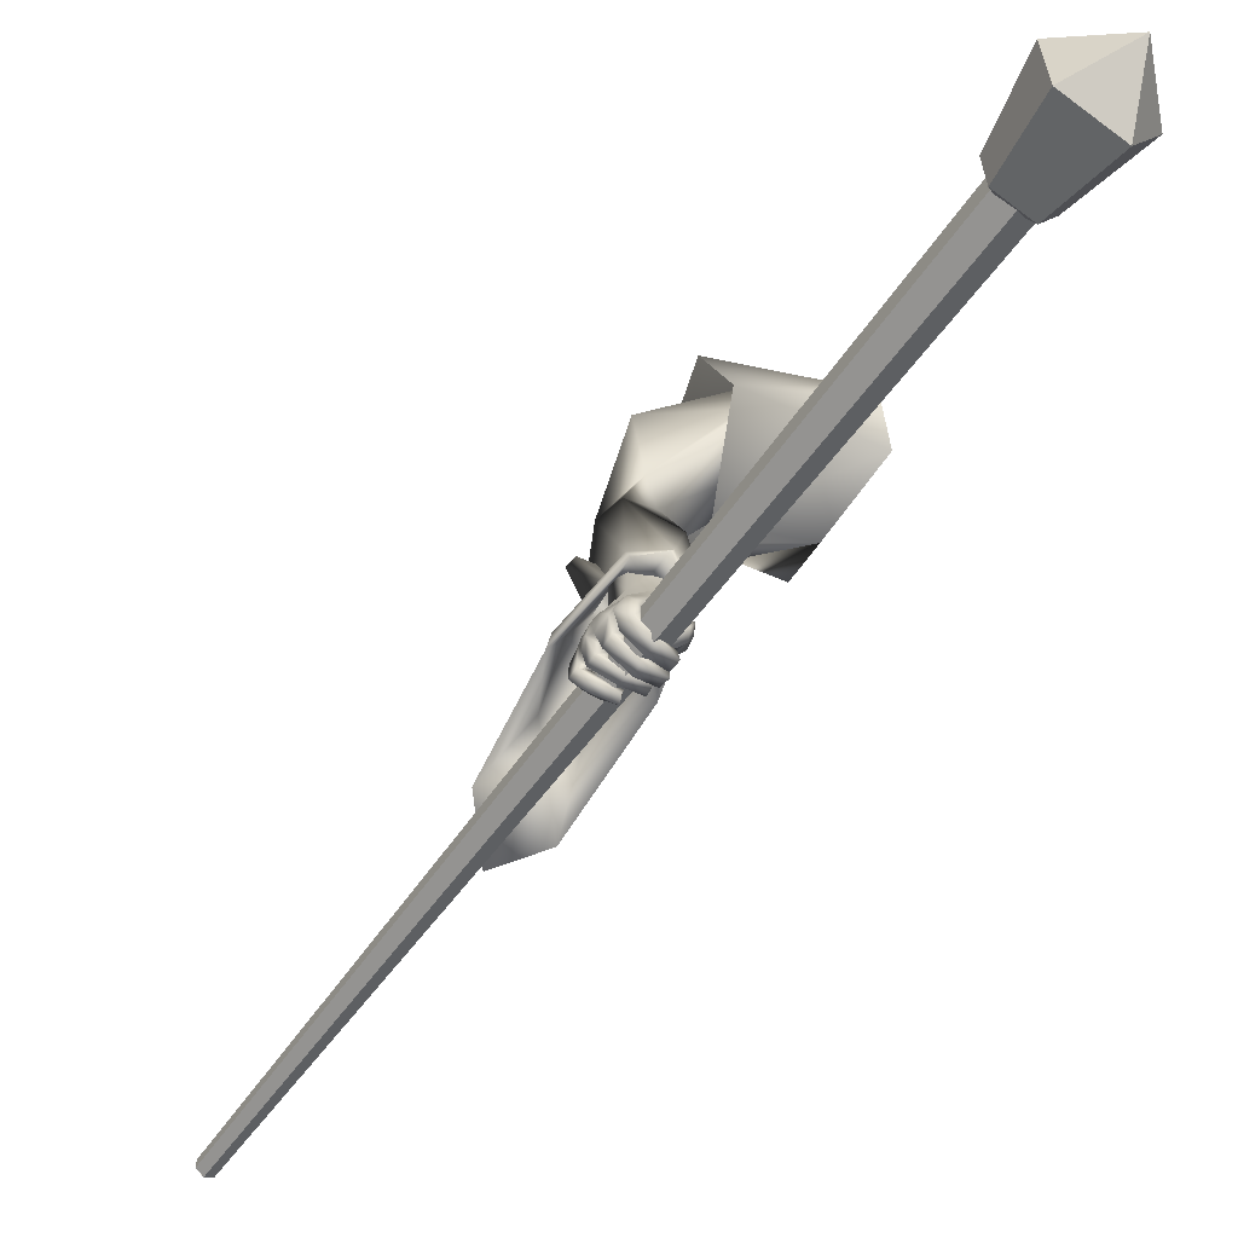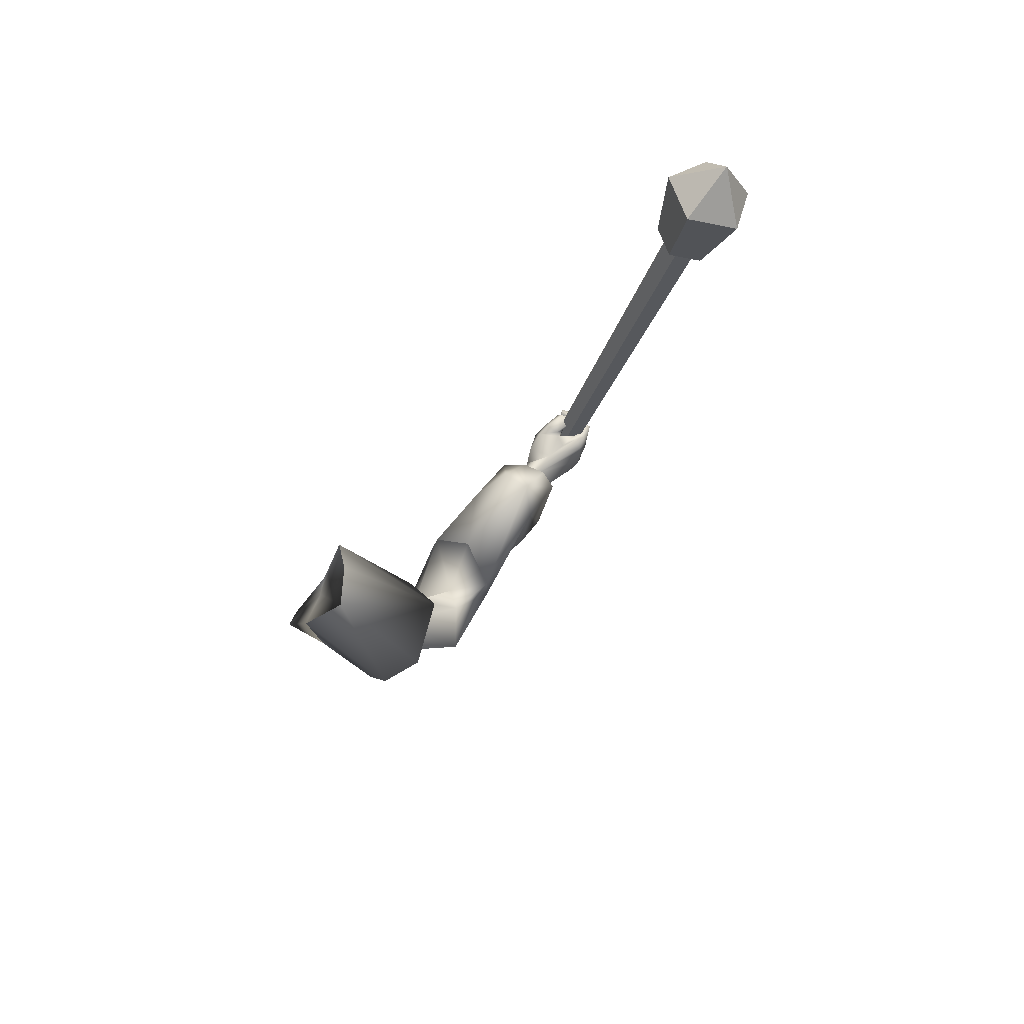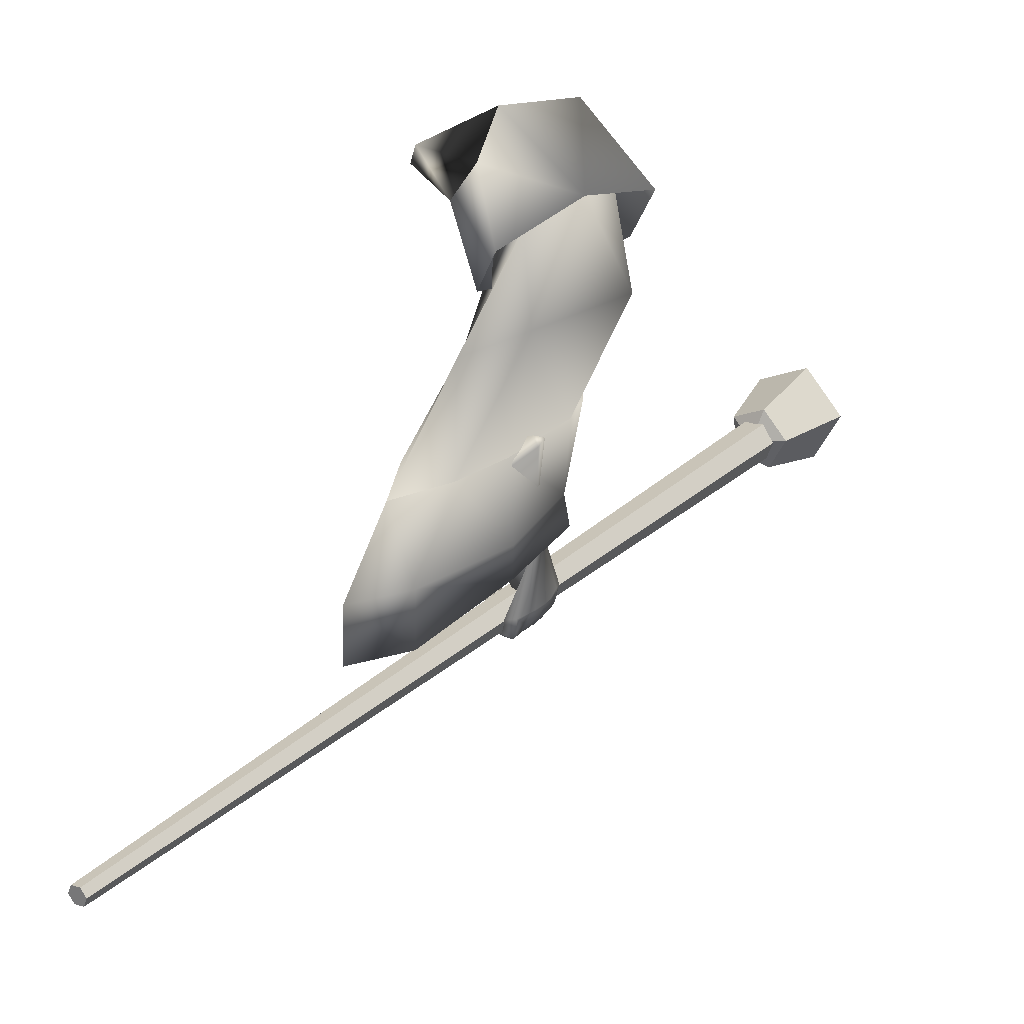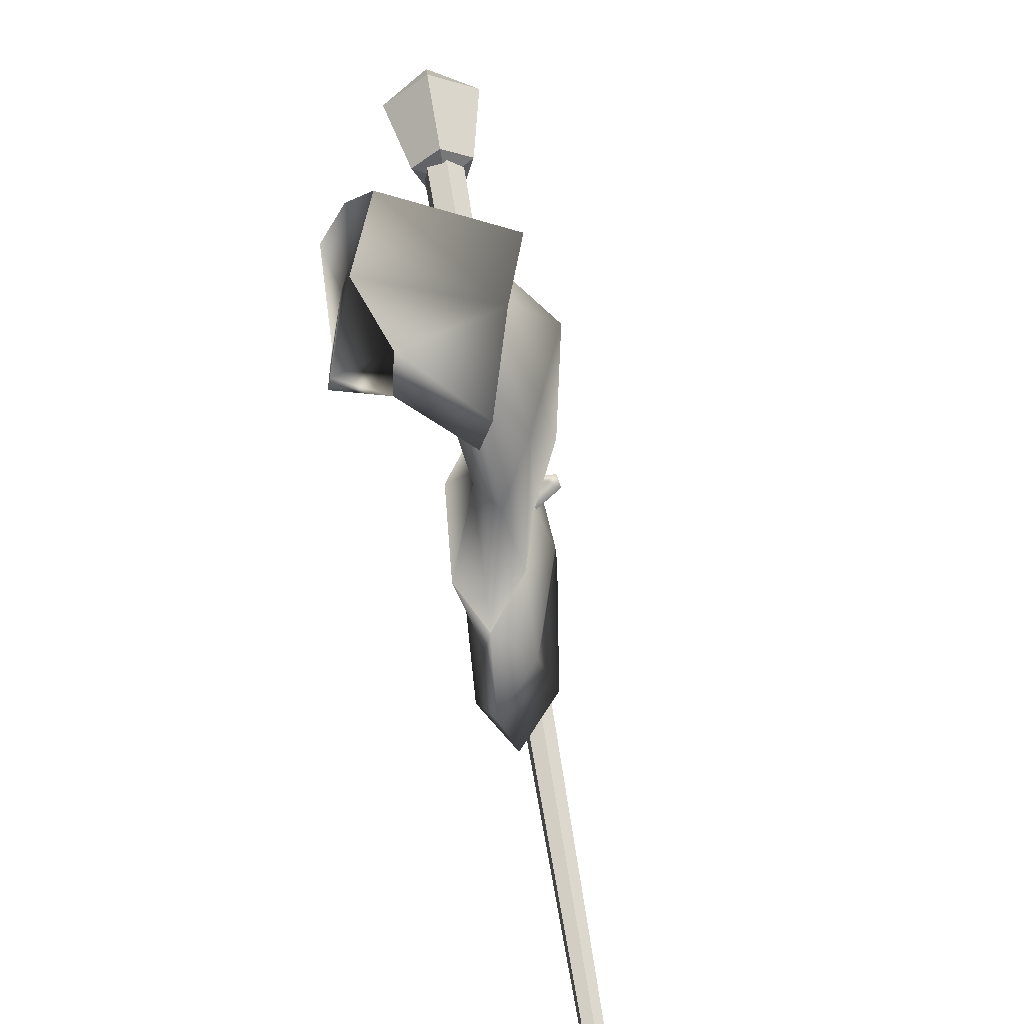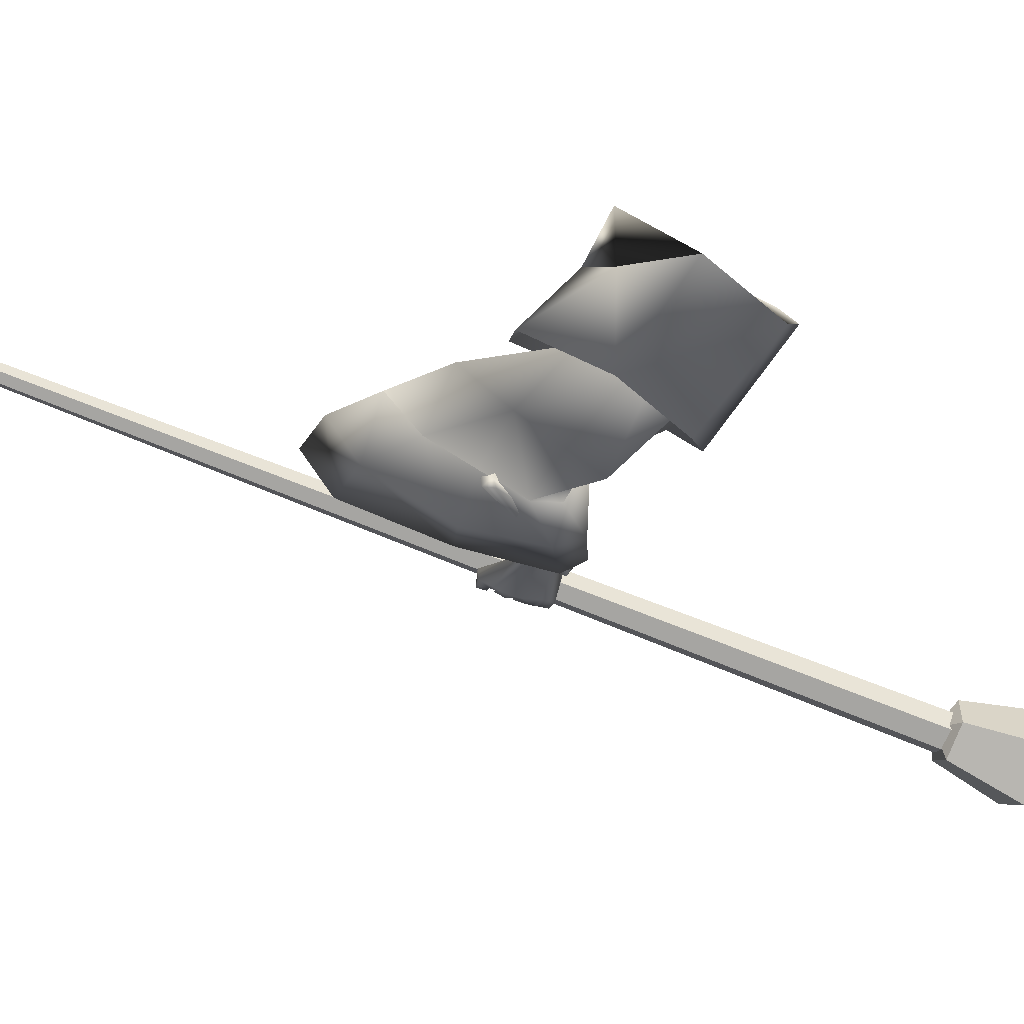
<metadata>
{"format":"obj","ext":"obj","renderer":"f3d","projection":"perspective","resolution":1024,"background":"white","views":[{"elev":-75.7,"azim":134.7,"up":"+Z"},{"elev":66.7,"azim":35.3,"up":"+Y"},{"elev":47.1,"azim":27.3,"up":"+Z"},{"elev":75.7,"azim":-18.4,"up":"+Z"},{"elev":64.3,"azim":95.7,"up":"+Z"}]}
</metadata>
<code>
o Wizard.002_Plane.002
v 0.1292 0.06546 0.03069
v 0.1525 0.1371 -0.04019
v 0.1801 0.2814 -0.07217
v 0.2581 0.2913 0.02402
v 0.1949 0.1816 0.06524
v 0.1352 0.07001 0.06025
v 0.2239 0.3092 -0.03419
v 0.1835 0.1889 0.004271
v 0.3049 0.005319 -0.387
v 0.2971 0.008842 -0.2837
v 0.3255 0.04818 -0.3927
v 0.3049 0.03489 -0.2867
v 0.308 0.004516 -0.5097
v 0.3191 0.03897 -0.5205
v 0.3644 -0.01601 -0.3934
v 0.3543 -0.006974 -0.2999
v 0.3506 -0.02898 -0.5151
v 0.3702 0.02327 -0.391
v 0.3569 0.01487 -0.2991
v 0.3562 0.004367 -0.4898
v 0.341 -0.001103 -0.6263
v 0.3573 0.03111 -0.6121
v 0.3391 -0.08275 -0.5921
v 0.3573 -0.08056 -0.5836
v 0.3698 -0.04991 -0.5891
v 0.3342 -0.08192 -0.6251
v 0.3537 -0.0843 -0.6248
v 0.3182 -0.0752 -0.6335
v 0.3328 -0.07566 -0.6377
v 0.2984 -0.06447 -0.635
v 0.2999 -0.06057 -0.6472
v 0.3662 -0.05781 -0.5887
v 0.3386 -0.05965 -0.6073
v 0.3569 -0.06854 -0.6246
v 0.3421 -0.06306 -0.6367
v 0.3069 -0.05167 -0.6438
v 0.338 -0.08379 -0.6092
v 0.3403 -0.06047 -0.6224
v 0.327 -0.05486 -0.6321
v 0.3067 -0.04843 -0.6373
v 0.3567 -0.0815 -0.6058
v 0.3602 -0.06525 -0.6062
v 0.3407 -0.06495 -0.6179
v 0.3635 -0.05655 -0.6062
v 0.3405 -0.05125 -0.6073
v 0.3524 -0.05849 -0.6368
v 0.3329 -0.05189 -0.6205
v 0.3155 -0.04813 -0.6431
v 0.3097 -0.04641 -0.6252
v 0.2834 -0.0383 -0.6308
v 0.2867 -0.03138 -0.6159
v 0.3163 -0.03067 -0.6465
v 0.2882 -0.02132 -0.6332
v 0.3174 -0.0278 -0.6329
v 0.2896 -0.02039 -0.621
v 0.3569 -0.04135 -0.6411
v 0.3386 -0.03409 -0.6317
v 0.372 -0.04047 -0.61
v 0.3417 -0.03186 -0.6174
v 0.3687 -0.03134 -0.6132
v 0.3436 -0.02755 -0.6164
v 0.3574 -0.03063 -0.6473
v 0.3377 -0.02507 -0.6311
v 0.3127 -0.02808 -0.6541
v 0.3195 -0.02142 -0.6357
v 0.2822 -0.02022 -0.6384
v 0.287 -0.01162 -0.6297
v 0.3245 -0.003317 -0.6455
v 0.2901 0.001976 -0.6372
v 0.3201 -0.01028 -0.6596
v 0.2846 -0.002456 -0.6513
v 0.3614 -0.01121 -0.6488
v 0.3398 -0.008249 -0.6402
v 0.3491 -0.004501 -0.6261
v 0.3739 -0.004513 -0.6224
v 0.3436 6.9e-05 -0.63
v 0.3743 0.002212 -0.6224
v 0.3412 0.001262 -0.6435
v 0.3579 -0.003482 -0.6557
v 0.3195 0.003593 -0.6447
v 0.3219 -0.002761 -0.6619
v 0.2946 0.00871 -0.6411
v 0.2905 0.002498 -0.6561
v 0.321 0.02236 -0.6521
v 0.2987 0.02323 -0.6481
v 0.3223 0.02098 -0.6623
v 0.2924 0.02041 -0.6582
v 0.3439 0.02248 -0.6494
v 0.361 0.01978 -0.6578
v 0.3533 0.02661 -0.6294
v 0.3659 0.02774 -0.6279
v 0.3771 -0.01584 -0.5951
v 0.3759 -0.02925 -0.5925
v 0.3728 0.01057 -0.6028
v 0.3722 0.02057 -0.6052
v 0.3486 0.02856 -0.6173
v 0.3412 -0.008557 -0.6217
v 0.3405 -0.02362 -0.6156
v 0.3404 -0.03181 -0.6132
v 0.3024 0.01779 -0.5138
v 0.3351 0.03487 -0.5489
v 0.2882 0.003492 -0.5958
v 0.344 0.03588 -0.583
v 0.2921 0.02808 -0.5399
v 0.2791 0.01846 -0.5782
v 0.3011 0.0255 -0.6246
v 0.2899 0.03879 -0.6055
v 0.2986 0.02305 -0.6284
v 0.2956 0.03516 -0.6352
v 0.3174 -0.000124 -0.6376
v 0.3099 0.007126 -0.6515
v 0.3222 0.01528 -0.6056
v 0.3224 0.03131 -0.6133
v 0.3206 0.02746 -0.6216
v 0.3051 0.04872 -0.6345
v 0.3298 0.005892 -0.6374
v 0.325 0.02288 -0.6489
v 0.3262 0.03972 -0.628
v 0.334 0.01451 -0.6444
v 0.2976 0.04979 -0.5957
v 0.3201 0.02815 -0.6209
v 0.319 0.04721 -0.5961
v 0.3243 0.03776 -0.5939
v 0.2889 0.03346 -0.5773
v 0.3358 0.02952 -0.5027
v 0.2016 0.03688 0.01919
v 0.3505 0.1938 0.01323
v 0.346 0.1343 0.005727
v 0.2628 0.05948 -0.02997
v 0.292 0.1004 -0.04877
v 0.3374 0.1869 -0.04114
v 0.338 0.1899 -0.08848
v 0.3814 0.06329 -0.1581
v 0.4335 0.09128 -0.08499
v 0.3461 0.04689 -0.1861
v 0.2809 -0.03763 -0.1468
v 0.3967 -0.005933 -0.241
v 0.3525 -0.03111 -0.08279
v 0.3055 -0.1544 -0.2655
v 0.2684 -0.05791 -0.1289
v 0.3434 -0.07829 -0.2733
v 0.3199 0.06558 -0.282
v 0.2133 -0.1322 -0.2946
v 0.2441 -0.008634 -0.2771
v 0.3941 0.03673 -0.2432
v 0.2172 0.08016 0.0551
v 0.2883 -0.1102 -0.09099
v 0.3021 0.04291 0.008006
v 0.2385 -0.2144 -0.2776
v 0.2827 0.018 -0.07772
v 0.2833 0.07556 -0.1447
v 0.3766 0.2051 -0.1013
v 0.4161 0.1884 0.006485
v 0.3638 0.09108 0.05003
v 0.2824 -0.04444 -0.03549
v 0.3031 -0.03392 0.03134
v 0.1902 0.1419 -0.03263
v 0.2073 0.2096 -0.05223
v 0.2054 0.239 -0.04608
v 0.2152 0.2329 0.01238
v 0.1908 0.1735 0.02073
v 0.2037 0.1363 -0.01113
v 0.1931 0.1211 0.01142
v 0.3967 -0.005933 -0.241
v 0.3055 -0.1544 -0.2655
v 0.3434 -0.07829 -0.2733
v 0.3757 0.02295 -0.4212
v 0.3199 0.06558 -0.282
v 0.2919 0.06147 -0.4522
v 0.2133 -0.1322 -0.2946
v 0.2441 -0.008634 -0.2771
v 0.3447 0.06783 -0.4513
v 0.3941 0.03673 -0.2432
v 0.2935 -0.2434 -0.3904
v 0.3647 -0.1046 -0.4052
v 0.2447 -0.03275 -0.4117
v 0.2309 -0.2118 -0.3852
v 0.2385 -0.2144 -0.2776
v 0.218 -0.3017 -0.402
v 0.355 0.07077 -0.4962
v 0.3796 0.03456 -0.4948
v 0.3078 0.05253 -0.495
v 0.3116 -0.2813 -0.4627
v 0.2355 -0.3397 -0.4757
v 0.2023 -0.2562 -0.4934
v 0.3661 -0.1112 -0.4664
v 0.2459 -0.05678 -0.5117
v 0.3305 -0.07791 -0.3112
v 0.3131 -0.1131 -0.3071
v 0.3562 -0.01693 -0.4039
v 0.3821 -0.06916 -0.2433
v 0.3679 -0.05585 -0.2406
v 0.3017 0.008155 -0.4198
v 0.2699 -0.1024 -0.3177
v 0.2848 -0.04557 -0.3094
v 0.3353 0.01208 -0.4212
v 0.382 -0.05039 -0.2435
v 0.3044 -0.1868 -0.3841
v 0.3494 -0.09835 -0.3947
v 0.273 -0.05226 -0.3933
v 0.2456 -0.1726 -0.3915
v 0.2818 -0.1405 -0.3113
v 0.2557 -0.2236 -0.3891
v 0.1972 -0.8645 -0.3578
v 0.194 -0.8683 -0.3718
v 0.18 -0.8675 -0.3768
v 0.1692 -0.8628 -0.3677
v 0.1724 -0.859 -0.3537
v 0.1864 -0.8598 -0.3488
v 0.4608 0.6022 -0.8071
v 0.4537 0.5937 -0.8383
v 0.4225 0.5956 -0.8493
v 0.3984 0.6059 -0.829
v 0.4055 0.6143 -0.7979
v 0.4367 0.6125 -0.7869
v 0.4778 0.6037 -0.7994
v 0.459 0.5897 -0.8545
v 0.3999 0.5989 -0.8568
v 0.3822 0.6186 -0.8031
v 0.4303 0.6215 -0.7676
v 0.5244 0.7189 -0.8261
v 0.495 0.6971 -0.9122
v 0.4027 0.7115 -0.9158
v 0.3749 0.7422 -0.8319
v 0.4502 0.7467 -0.7765
v 0.4264 0.5863 -0.81
v 0.4618 0.7968 -0.8753
f 209 214 208
f 207 212 206
f 211 204 205
f 210 209 204
f 208 213 207
f 212 205 206
f 204 207 206
f 213 214 210
f 221 220 216
f 224 218 219
f 217 221 216
f 220 224 219
f 218 222 217
f 220 226 216
f 218 226 219
f 216 226 217
f 219 226 220
f 217 226 218
f 225 227 224
f 223 227 222
f 221 227 225
f 224 227 223
f 222 227 221
f 209 215 214
f 207 213 212
f 211 210 204
f 210 215 209
f 208 214 213
f 212 211 205
f 206 205 204
f 204 209 208
f 208 207 204
f 210 211 212
f 212 213 210
f 214 215 210
f 221 225 220
f 224 223 218
f 217 222 221
f 220 225 224
f 218 223 222
f 1 8 6
f 6 8 5
f 7 8 3
f 1 126 2
f 3 8 2
f 6 5 146
f 2 8 1
f 4 8 7
f 126 6 146
f 5 8 4
f 126 1 6
f 9 12 11
f 11 100 13
f 13 15 9
f 9 16 10
f 11 20 125
f 11 19 18
f 20 15 17
f 18 16 15
f 112 99 102
f 13 100 102
f 17 32 20
f 20 93 125
f 17 23 24
f 37 27 41
f 26 29 27
f 28 31 29
f 41 34 42
f 27 35 34
f 29 36 35
f 43 26 37
f 38 28 26
f 28 40 30
f 39 36 40
f 30 36 31
f 35 38 34
f 33 37 23
f 24 42 32
f 23 41 24
f 43 34 38
f 42 45 44
f 43 33 45
f 45 46 44
f 47 48 46
f 49 50 48
f 50 52 48
f 49 55 51
f 53 54 52
f 51 53 50
f 54 47 57
f 48 56 46
f 52 57 56
f 46 58 44
f 47 59 57
f 59 56 57
f 59 60 58
f 61 62 60
f 63 64 62
f 65 66 64
f 65 69 67
f 69 70 71
f 71 64 66
f 62 70 72
f 70 73 72
f 65 73 68
f 63 74 73
f 62 75 60
f 74 72 73
f 74 77 75
f 76 79 77
f 78 81 79
f 80 83 81
f 80 85 82
f 83 86 81
f 86 85 84
f 82 87 83
f 78 84 80
f 79 86 89
f 86 88 89
f 78 90 88
f 77 89 91
f 89 90 91
f 32 44 25
f 58 25 44
f 60 93 58
f 75 92 60
f 77 94 75
f 95 91 22
f 90 22 91
f 96 76 21
f 74 21 76
f 61 97 74
f 99 61 59
f 99 45 33
f 67 71 66
f 123 103 96
f 103 22 96
f 102 104 105
f 101 100 14
f 102 107 106
f 106 109 108
f 108 111 110
f 106 112 102
f 106 114 113
f 110 114 108
f 109 117 111
f 117 118 119
f 119 114 116
f 117 116 111
f 107 115 109
f 115 122 118
f 118 113 114
f 106 113 121
f 121 113 112
f 113 123 112
f 96 112 123
f 107 124 120
f 105 104 124
f 100 101 104
f 124 101 123
f 95 22 101
f 95 125 94
f 94 125 92
f 92 125 93
f 25 20 32
f 9 10 12
f 13 9 11
f 11 14 100
f 13 17 15
f 9 15 16
f 125 14 11
f 11 18 20
f 11 12 19
f 20 18 15
f 18 19 16
f 23 17 33
f 13 102 17
f 112 21 97
f 112 97 98
f 17 102 99
f 99 33 17
f 112 98 99
f 17 24 32
f 20 25 93
f 37 26 27
f 26 28 29
f 28 30 31
f 41 27 34
f 27 29 35
f 29 31 36
f 43 38 26
f 38 39 28
f 28 39 40
f 39 35 36
f 30 40 36
f 35 39 38
f 33 43 37
f 24 41 42
f 23 37 41
f 43 42 34
f 42 43 45
f 45 47 46
f 47 49 48
f 49 51 50
f 50 53 52
f 49 54 55
f 53 55 54
f 51 55 53
f 54 49 47
f 48 52 56
f 52 54 57
f 46 56 58
f 47 45 59
f 59 58 56
f 59 61 60
f 61 63 62
f 63 65 64
f 65 67 66
f 65 68 69
f 69 68 70
f 71 70 64
f 62 64 70
f 70 68 73
f 65 63 73
f 63 61 74
f 62 72 75
f 74 75 72
f 74 76 77
f 76 78 79
f 78 80 81
f 80 82 83
f 80 84 85
f 83 87 86
f 86 87 85
f 82 85 87
f 78 88 84
f 79 81 86
f 86 84 88
f 78 76 90
f 77 79 89
f 89 88 90
f 32 42 44
f 58 93 25
f 60 92 93
f 75 94 92
f 77 95 94
f 95 77 91
f 90 96 22
f 96 90 76
f 74 97 21
f 61 98 97
f 99 98 61
f 99 59 45
f 67 69 71
f 103 101 22
f 102 100 104
f 102 105 107
f 106 107 109
f 108 109 111
f 106 121 112
f 106 108 114
f 110 116 114
f 109 115 117
f 117 115 118
f 119 118 114
f 110 111 116
f 117 119 116
f 107 120 115
f 115 120 122
f 118 122 113
f 113 122 123
f 96 21 112
f 107 105 124
f 123 122 124
f 120 124 122
f 104 101 124
f 103 123 101
f 101 14 125
f 125 95 101
f 5 127 4
f 146 128 5
f 7 132 3
f 132 2 3
f 133 132 131
f 128 134 127
f 135 130 132
f 148 138 128
f 141 137 138
f 145 135 133
f 135 144 136
f 147 139 138
f 136 143 140
f 136 129 130
f 2 129 126
f 137 133 134
f 134 131 127
f 4 131 7
f 140 149 147
f 140 148 129
f 129 146 126
f 142 171 144
f 144 170 143
f 143 178 149
f 139 166 141
f 145 168 142
f 149 165 139
f 141 164 137
f 137 173 145
f 172 168 173
f 165 175 166
f 178 174 165
f 168 176 171
f 176 170 171
f 172 182 169
f 174 186 175
f 179 183 174
f 187 177 176
f 169 187 176
f 181 172 167
f 167 173 164
f 185 179 177
f 177 178 170
f 186 167 175
f 167 166 175
f 192 196 197
f 189 199 198
f 202 198 203
f 195 193 192
f 194 200 195
f 196 182 180
f 198 186 183
f 203 183 184
f 201 187 200
f 193 187 182
f 196 181 190
f 197 190 191
f 203 185 201
f 202 201 194
f 186 190 181
f 188 190 199
f 188 195 192
f 5 128 127
f 146 148 128
f 7 131 132
f 132 130 2
f 133 135 132
f 128 138 134
f 135 136 130
f 148 147 138
f 134 138 137
f 139 141 138
f 145 142 135
f 135 142 144
f 147 149 139
f 136 144 143
f 136 140 129
f 2 130 129
f 137 145 133
f 134 133 131
f 4 127 131
f 140 143 149
f 140 147 148
f 129 148 146
f 142 168 171
f 144 171 170
f 143 170 178
f 139 165 166
f 145 173 168
f 149 178 165
f 141 166 164
f 137 164 173
f 172 169 168
f 165 174 175
f 178 179 174
f 168 169 176
f 176 177 170
f 172 180 182
f 174 183 186
f 179 184 183
f 187 185 177
f 169 182 187
f 181 180 172
f 167 172 173
f 185 184 179
f 177 179 178
f 186 181 167
f 167 164 166
f 192 193 196
f 189 188 199
f 202 189 198
f 195 200 193
f 194 201 200
f 196 193 182
f 198 199 186
f 203 198 183
f 201 185 187
f 193 200 187
f 196 180 181
f 197 196 190
f 203 184 185
f 202 203 201
f 186 199 190
f 188 191 190
f 188 189 194
f 202 194 189
f 192 197 191
f 188 194 195
f 192 191 188
f 4 154 153
f 126 150 155
f 126 156 146
f 4 152 7
f 146 154 5
f 3 152 151
f 2 151 150
f 160 154 161
f 162 150 157
f 163 155 162
f 160 152 153
f 163 154 156
f 158 152 159
f 157 151 158
f 158 161 157
f 4 5 154
f 126 2 150
f 126 155 156
f 4 153 152
f 146 156 154
f 3 7 152
f 2 3 151
f 160 153 154
f 162 155 150
f 163 156 155
f 160 159 152
f 163 161 154
f 158 151 152
f 157 150 151
f 162 157 161
f 158 159 160
f 160 161 158
f 163 162 161

</code>
